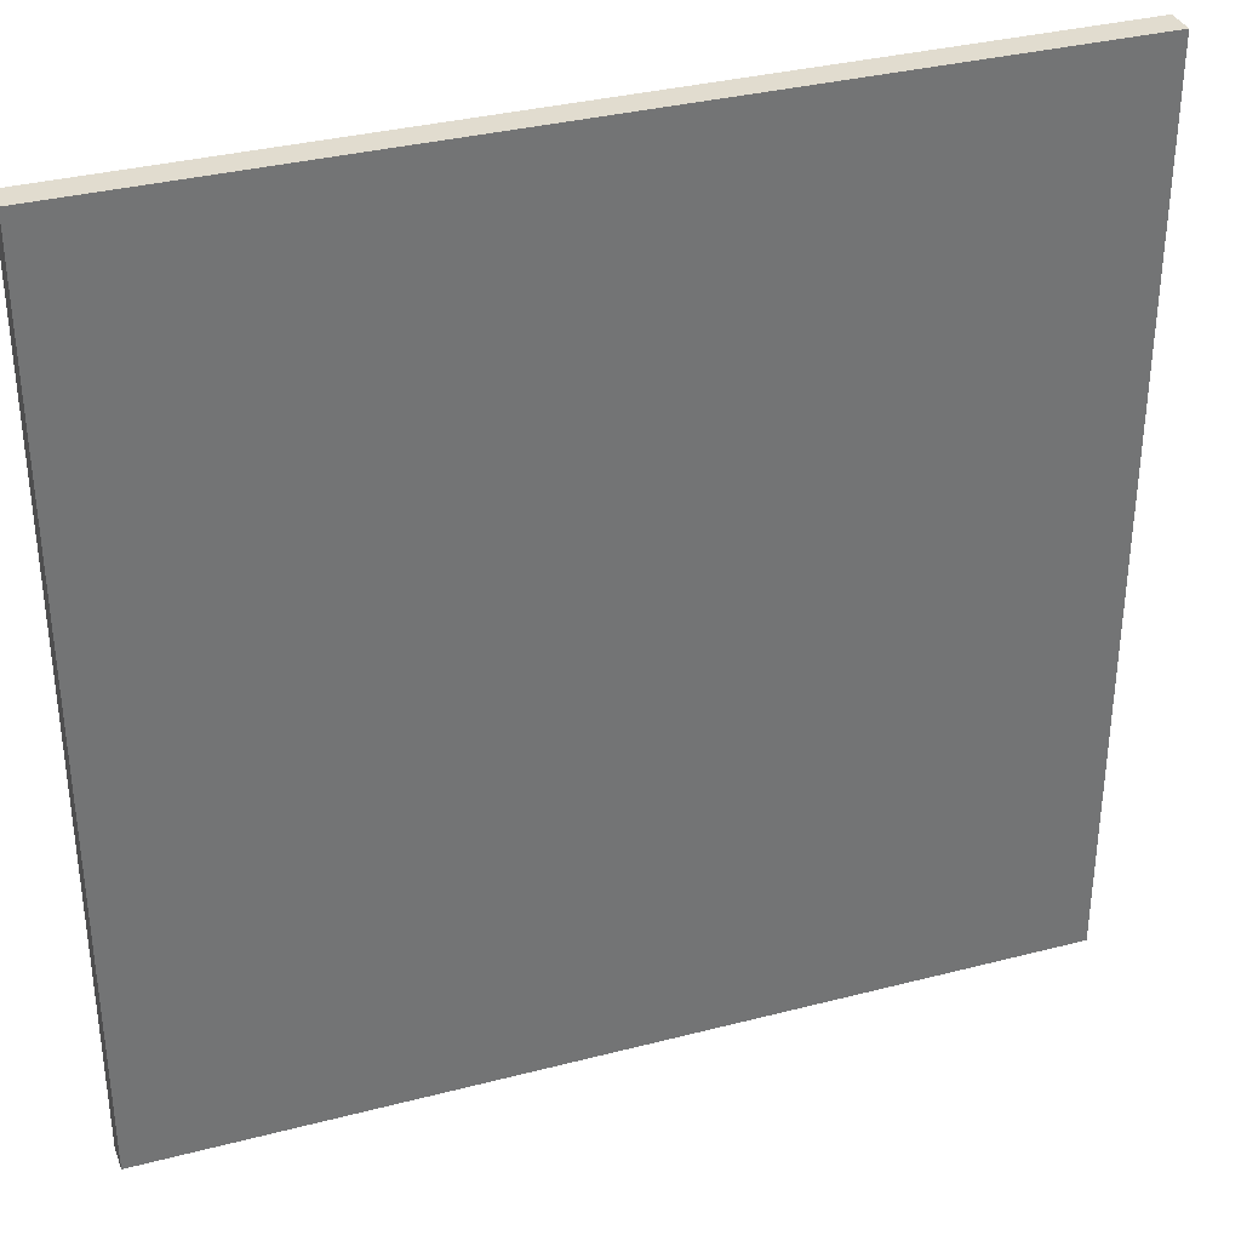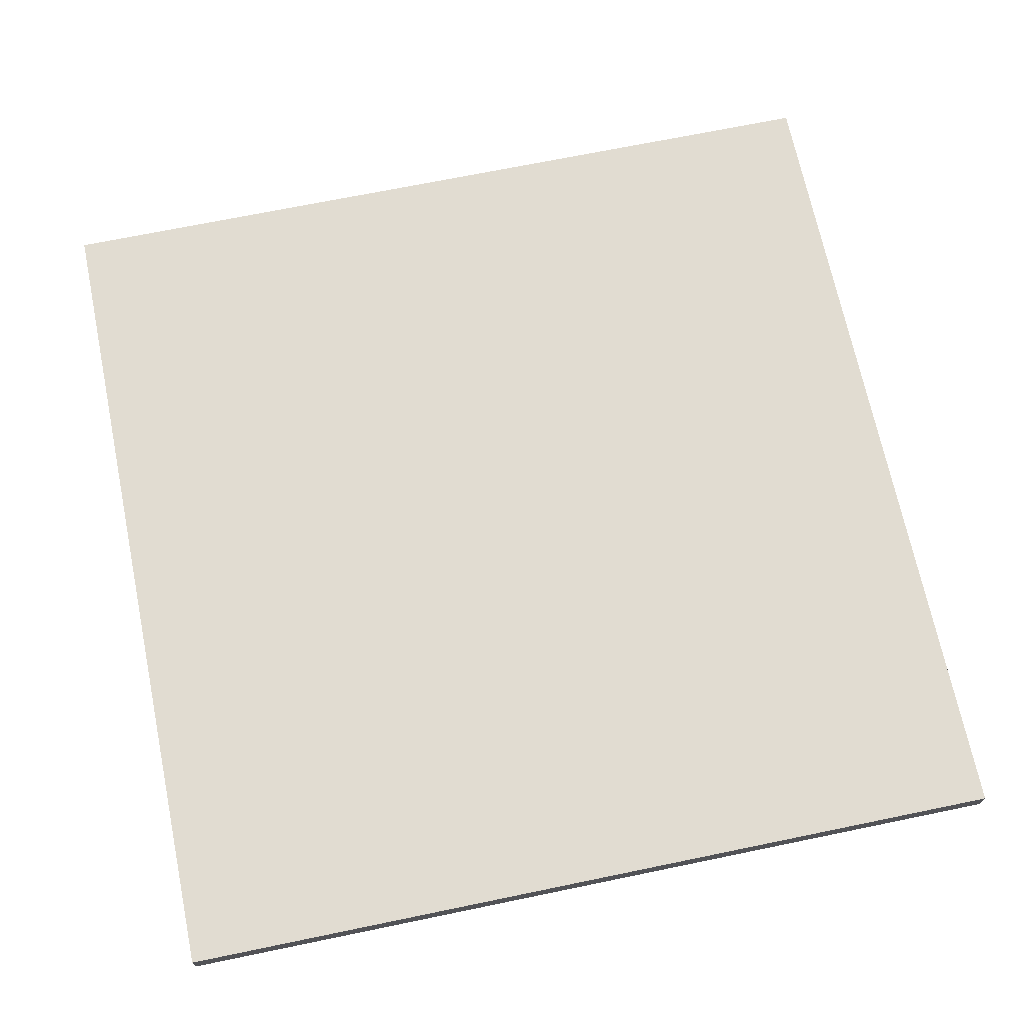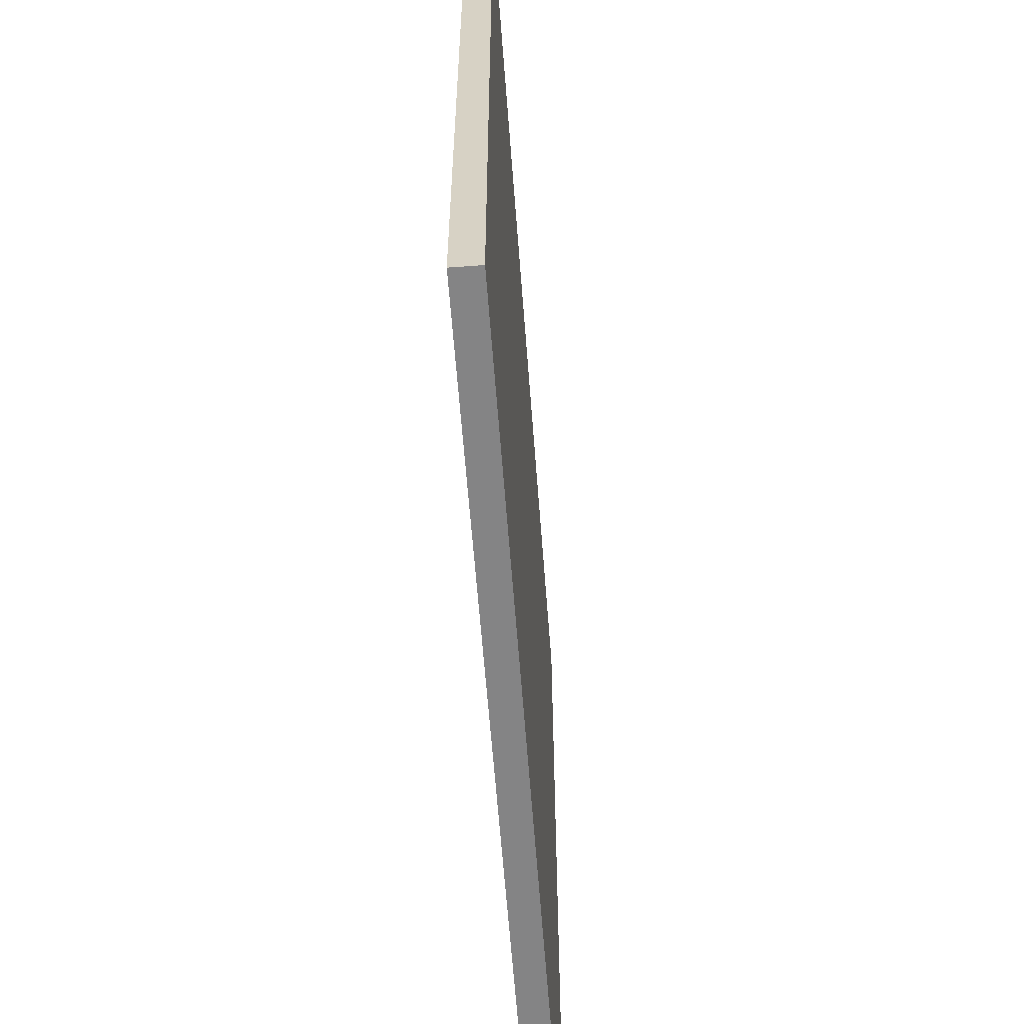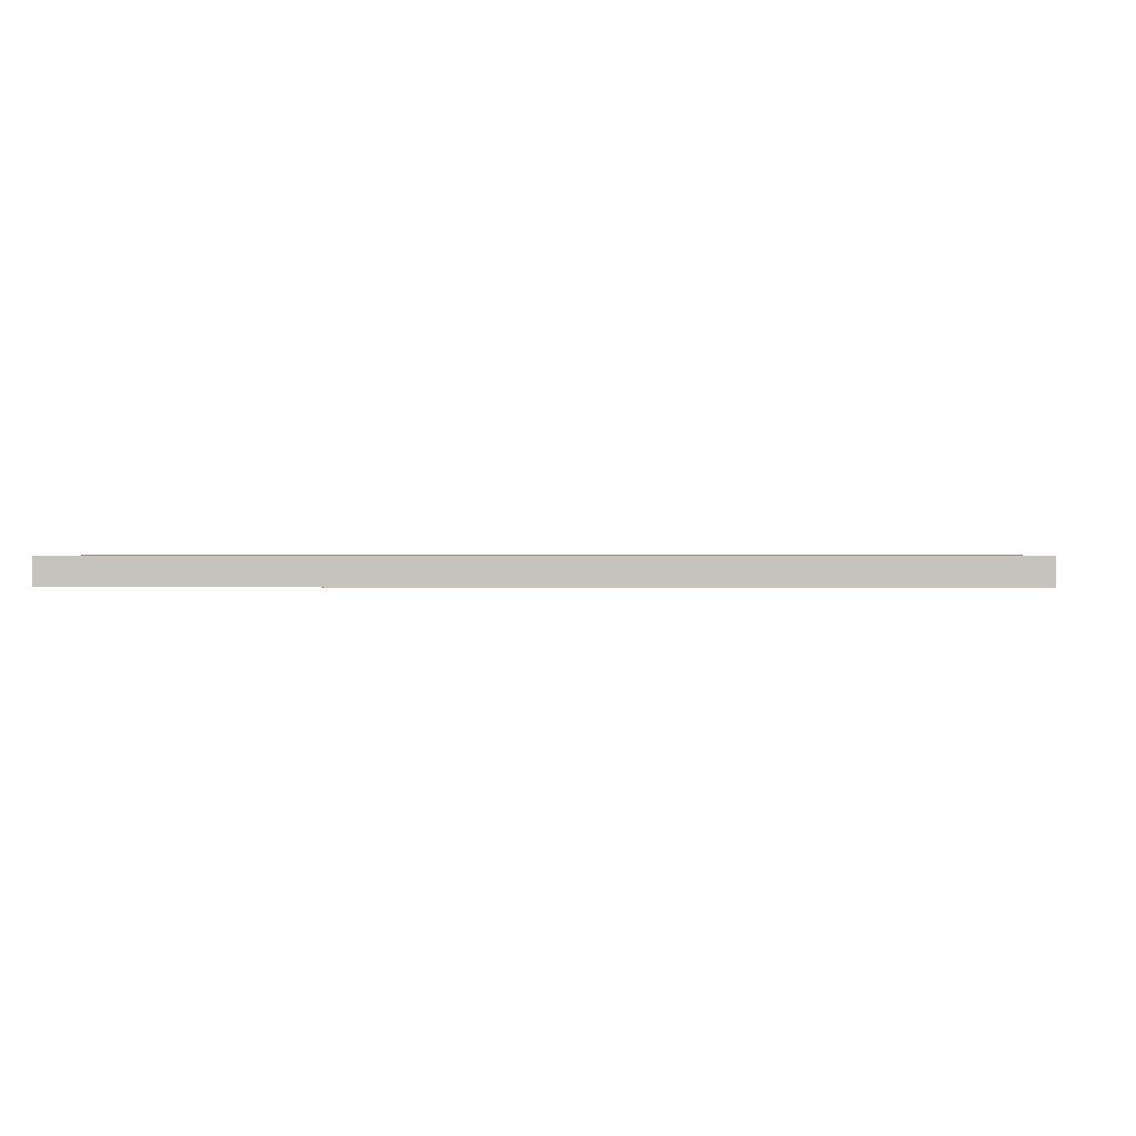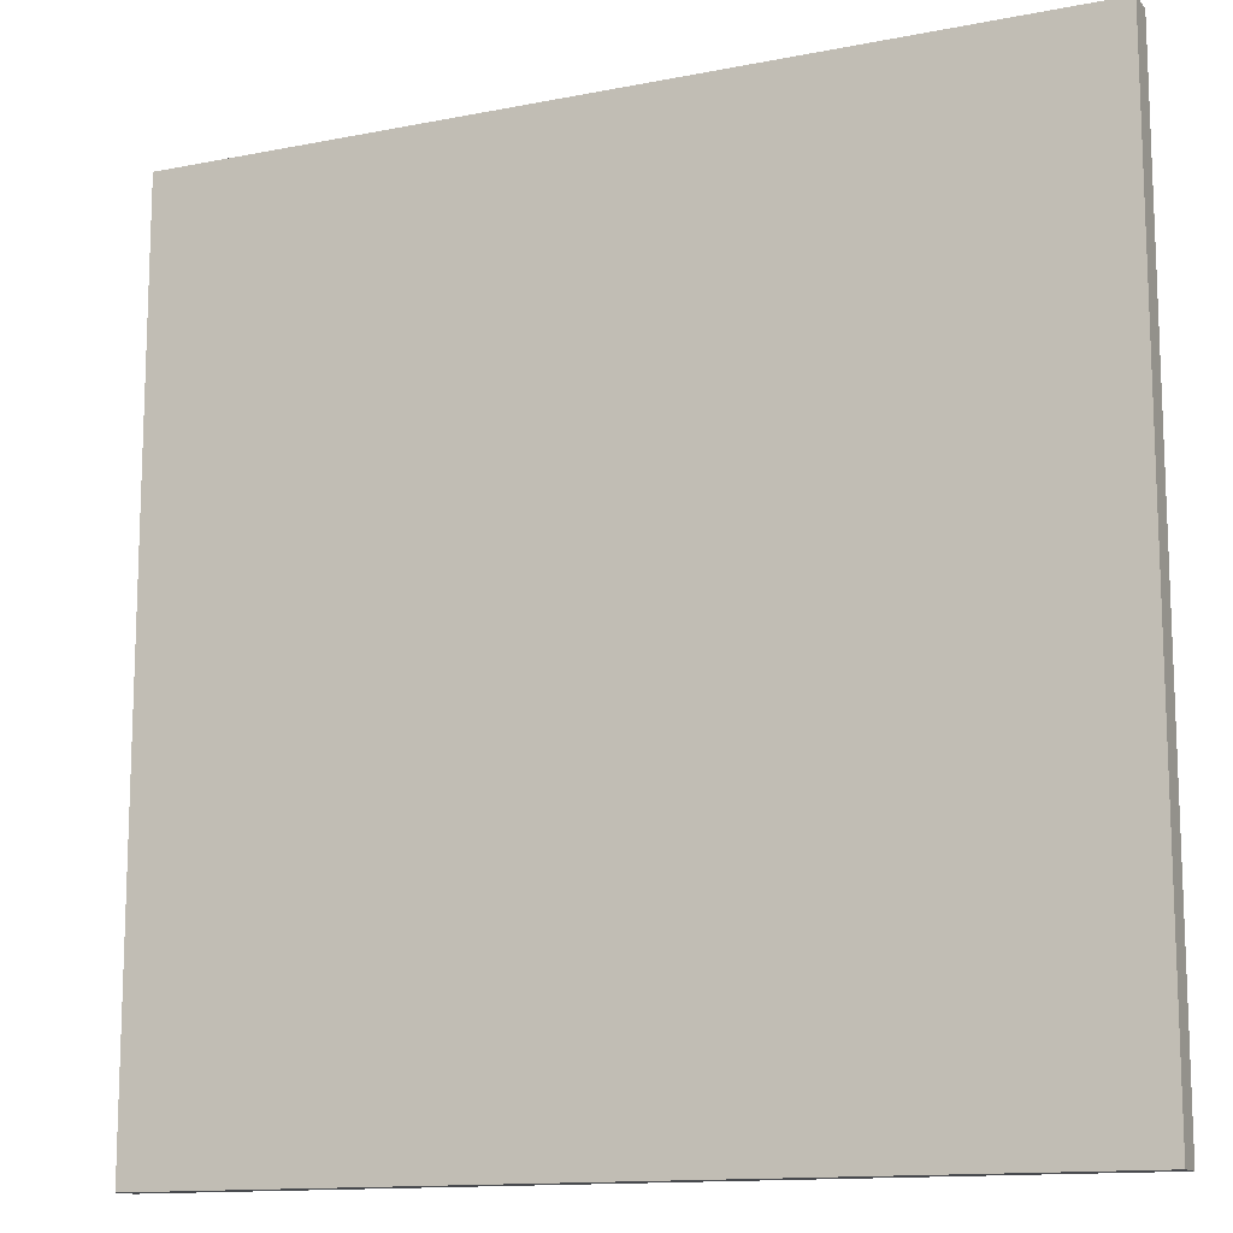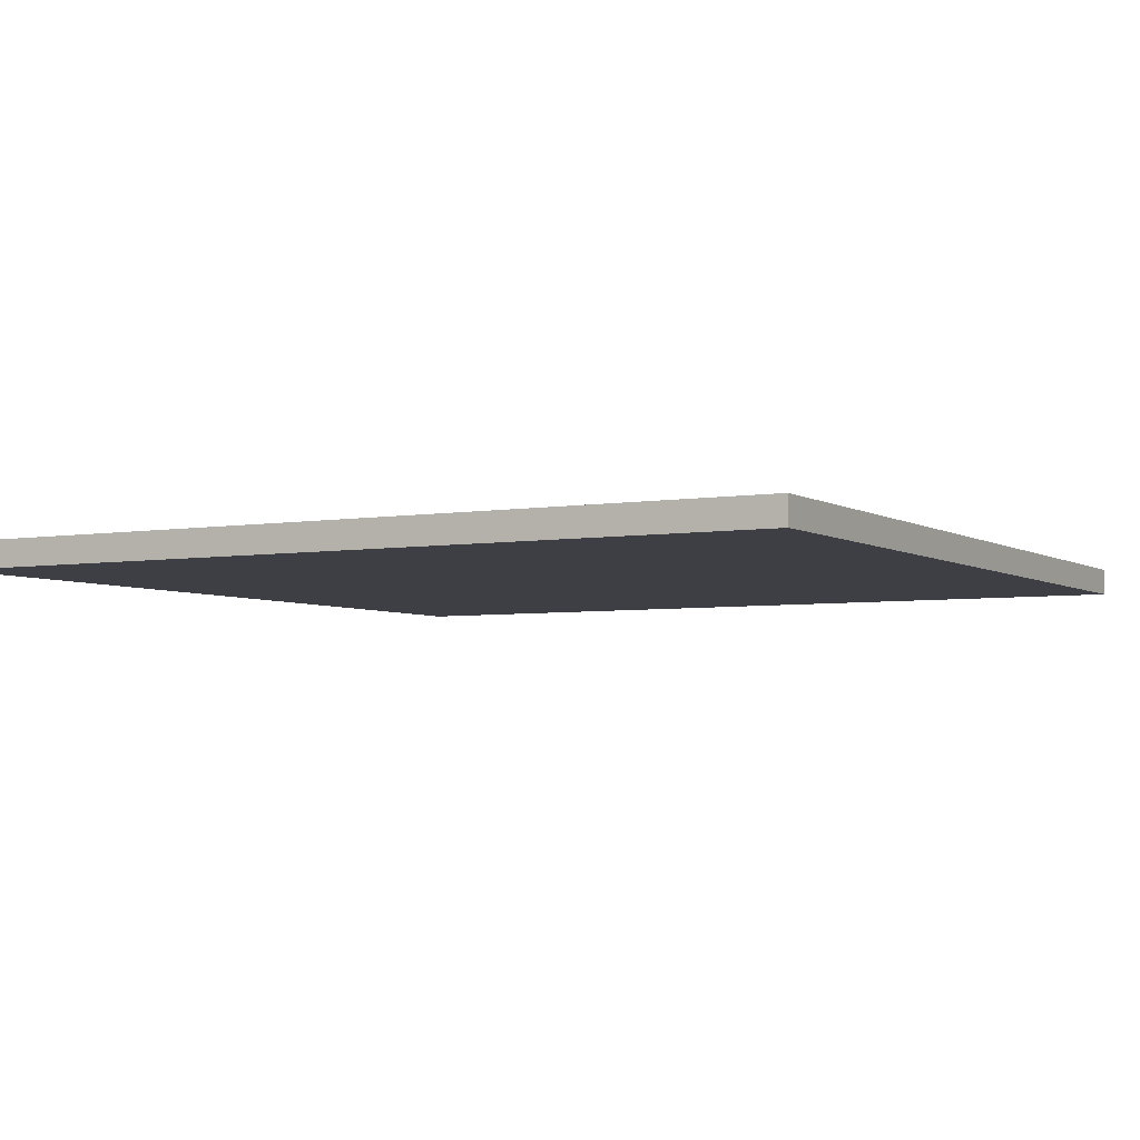
<metadata>
{"format":"obj","ext":"obj","renderer":"f3d","projection":"perspective","resolution":1024,"background":"white","views":[{"elev":34.5,"azim":-19.2,"up":"+Y"},{"elev":69.3,"azim":78.3,"up":"+Z"},{"elev":-61.5,"azim":94.3,"up":"+Y"},{"elev":0.4,"azim":-176.6,"up":"+Z"},{"elev":-13.2,"azim":-155.6,"up":"+Y"},{"elev":-4.5,"azim":-151.0,"up":"+Z"}]}
</metadata>
<code>
g test-11
v -16 0 16
v -16 0 15
v -16 32 16
v -16 32 15
v 16 0 16
v 16 0 15
v 16 32 16
v 16 32 15
v -16 0 16
v -16 32 16
v -14 18 16
v -14 19 16
v -13 18 16
v -13 19 16
v -12 25 16
v -12 26 16
v -11 25 16
v -11 26 16
v -9 10 16
v -9 11 16
v -8 10 16
v -8 11 16
v -7 9 16
v -7 10 16
v -7 30 16
v -7 31 16
v -6 29 16
v -6 30 16
v -5 9 16
v -5 10 16
v -5 24 16
v -5 26 16
v -4 21 16
v -4 23 16
v -4 29 16
v -4 31 16
v -3 29 16
v -3 31 16
v -2 27 16
v -2 28 16
v -1 16 16
v -1 17 16
v -1 18 16
v -1 21 16
v -1 26 16
v -1 27 16
v -1 28 16
v 0 16 16
v 0 17 16
v 0 18 16
v 0 20 16
v 0 26 16
v 0 27 16
v 0 28 16
v 1 20 16
v 1 23 16
v 1 26 16
v 1 27 16
v 1 28 16
v 1 31 16
v 1 32 16
v 2 26 16
v 2 27 16
v 3 26 16
v 3 28 16
v 4 29 16
v 4 31 16
v 5 31 16
v 5 32 16
v 6 24 16
v 6 28 16
v 8 29 16
v 8 30 16
v 9 29 16
v 9 30 16
v 16 0 16
v 16 32 16
v -16 0 15
v -16 32 15
v -14 18 15
v -14 19 15
v -13 18 15
v -13 19 15
v -12 25 15
v -12 26 15
v -11 25 15
v -11 26 15
v -9 10 15
v -9 11 15
v -8 10 15
v -8 11 15
v -7 9 15
v -7 10 15
v -7 30 15
v -7 31 15
v -6 29 15
v -6 30 15
v -5 9 15
v -5 10 15
v -5 24 15
v -5 26 15
v -4 21 15
v -4 23 15
v -4 29 15
v -4 31 15
v -3 29 15
v -3 31 15
v -2 27 15
v -2 28 15
v -1 16 15
v -1 17 15
v -1 18 15
v -1 21 15
v -1 26 15
v -1 27 15
v -1 28 15
v 0 16 15
v 0 17 15
v 0 18 15
v 0 20 15
v 0 26 15
v 0 27 15
v 0 28 15
v 1 20 15
v 1 23 15
v 1 26 15
v 1 27 15
v 1 28 15
v 1 31 15
v 1 32 15
v 2 26 15
v 2 27 15
v 3 26 15
v 3 28 15
v 4 29 15
v 4 31 15
v 5 31 15
v 5 32 15
v 6 24 15
v 6 28 15
v 8 29 15
v 8 30 15
v 9 29 15
v 9 30 15
v 16 0 15
v 16 32 15
v -16 0 16
v 16 0 16
v -16 0 15
v 16 0 15
v -16 32 16
v 1 32 16
v 5 32 16
v 16 32 16
v -16 32 15
v 1 32 15
v 5 32 15
v 16 32 15
f 3 2 1
f 4 2 3
f 5 6 7
f 7 6 8
f 11 10 9
f 12 10 11
f 13 11 9
f 13 12 11
f 14 10 12
f 14 12 13
f 15 14 13
f 15 10 14
f 16 10 15
f 17 15 13
f 17 16 15
f 18 10 16
f 18 16 17
f 19 13 9
f 19 17 13
f 19 18 17
f 20 18 19
f 21 19 9
f 21 20 19
f 22 18 20
f 22 20 21
f 23 21 9
f 23 22 21
f 24 22 23
f 25 10 18
f 25 22 24
f 25 18 22
f 26 10 25
f 27 25 24
f 28 26 25
f 28 25 27
f 29 24 23
f 29 23 9
f 30 27 24
f 30 24 29
f 31 27 30
f 32 27 31
f 33 30 29
f 33 31 30
f 34 31 33
f 35 28 27
f 35 27 32
f 36 26 28
f 36 28 35
f 36 10 26
f 37 35 32
f 37 36 35
f 38 10 36
f 38 36 37
f 39 37 32
f 40 37 39
f 41 33 29
f 42 33 41
f 43 33 42
f 44 34 33
f 44 33 43
f 45 32 31
f 45 39 32
f 46 40 39
f 46 39 45
f 47 37 40
f 47 40 46
f 48 41 29
f 48 42 41
f 49 43 42
f 49 42 48
f 50 44 43
f 50 43 49
f 51 44 50
f 52 46 45
f 52 45 31
f 53 47 46
f 53 46 52
f 54 37 47
f 54 47 53
f 55 44 51
f 55 49 48
f 55 51 50
f 55 50 49
f 56 31 34
f 56 44 55
f 56 34 44
f 57 53 52
f 57 52 31
f 58 54 53
f 58 53 57
f 59 37 54
f 59 54 58
f 60 10 38
f 60 38 37
f 61 10 60
f 62 58 57
f 62 57 31
f 63 59 58
f 63 58 62
f 64 62 31
f 64 63 62
f 65 37 59
f 65 63 64
f 65 59 63
f 66 60 37
f 66 37 65
f 66 61 60
f 67 61 66
f 68 67 66
f 68 61 67
f 69 61 68
f 70 64 31
f 70 31 56
f 70 65 64
f 70 56 55
f 71 69 68
f 71 65 70
f 71 68 66
f 71 66 65
f 72 71 70
f 72 69 71
f 73 69 72
f 74 72 70
f 74 73 72
f 75 69 73
f 75 73 74
f 76 55 48
f 76 29 9
f 76 75 74
f 76 74 70
f 76 70 55
f 76 48 29
f 77 69 75
f 77 75 76
f 78 79 80
f 80 79 81
f 78 80 82
f 80 81 82
f 81 79 83
f 82 81 83
f 82 83 84
f 83 79 84
f 84 79 85
f 82 84 86
f 84 85 86
f 85 79 87
f 86 85 87
f 78 82 88
f 82 86 88
f 86 87 88
f 88 87 89
f 78 88 90
f 88 89 90
f 89 87 91
f 90 89 91
f 78 90 92
f 90 91 92
f 92 91 93
f 87 79 94
f 93 91 94
f 91 87 94
f 94 79 95
f 93 94 96
f 94 95 97
f 96 94 97
f 92 93 98
f 78 92 98
f 93 96 99
f 98 93 99
f 99 96 100
f 100 96 101
f 98 99 102
f 99 100 102
f 102 100 103
f 96 97 104
f 101 96 104
f 97 95 105
f 104 97 105
f 95 79 105
f 101 104 106
f 104 105 106
f 105 79 107
f 106 105 107
f 101 106 108
f 108 106 109
f 98 102 110
f 110 102 111
f 111 102 112
f 102 103 113
f 112 102 113
f 100 101 114
f 101 108 114
f 108 109 115
f 114 108 115
f 109 106 116
f 115 109 116
f 98 110 117
f 110 111 117
f 111 112 118
f 117 111 118
f 112 113 119
f 118 112 119
f 119 113 120
f 114 115 121
f 100 114 121
f 115 116 122
f 121 115 122
f 116 106 123
f 122 116 123
f 120 113 124
f 117 118 124
f 119 120 124
f 118 119 124
f 103 100 125
f 124 113 125
f 113 103 125
f 121 122 126
f 100 121 126
f 122 123 127
f 126 122 127
f 123 106 128
f 127 123 128
f 107 79 129
f 106 107 129
f 129 79 130
f 126 127 131
f 100 126 131
f 127 128 132
f 131 127 132
f 100 131 133
f 131 132 133
f 128 106 134
f 133 132 134
f 132 128 134
f 106 129 135
f 134 106 135
f 129 130 135
f 135 130 136
f 135 136 137
f 136 130 137
f 137 130 138
f 100 133 139
f 125 100 139
f 133 134 139
f 124 125 139
f 137 138 140
f 139 134 140
f 135 137 140
f 134 135 140
f 139 140 141
f 140 138 141
f 141 138 142
f 139 141 143
f 141 142 143
f 142 138 144
f 143 142 144
f 117 124 145
f 78 98 145
f 143 144 145
f 139 143 145
f 124 139 145
f 98 117 145
f 144 138 146
f 145 144 146
f 149 148 147
f 150 148 149
f 151 152 155
f 152 153 156
f 155 152 156
f 153 154 157
f 156 153 157
f 157 154 158

</code>
